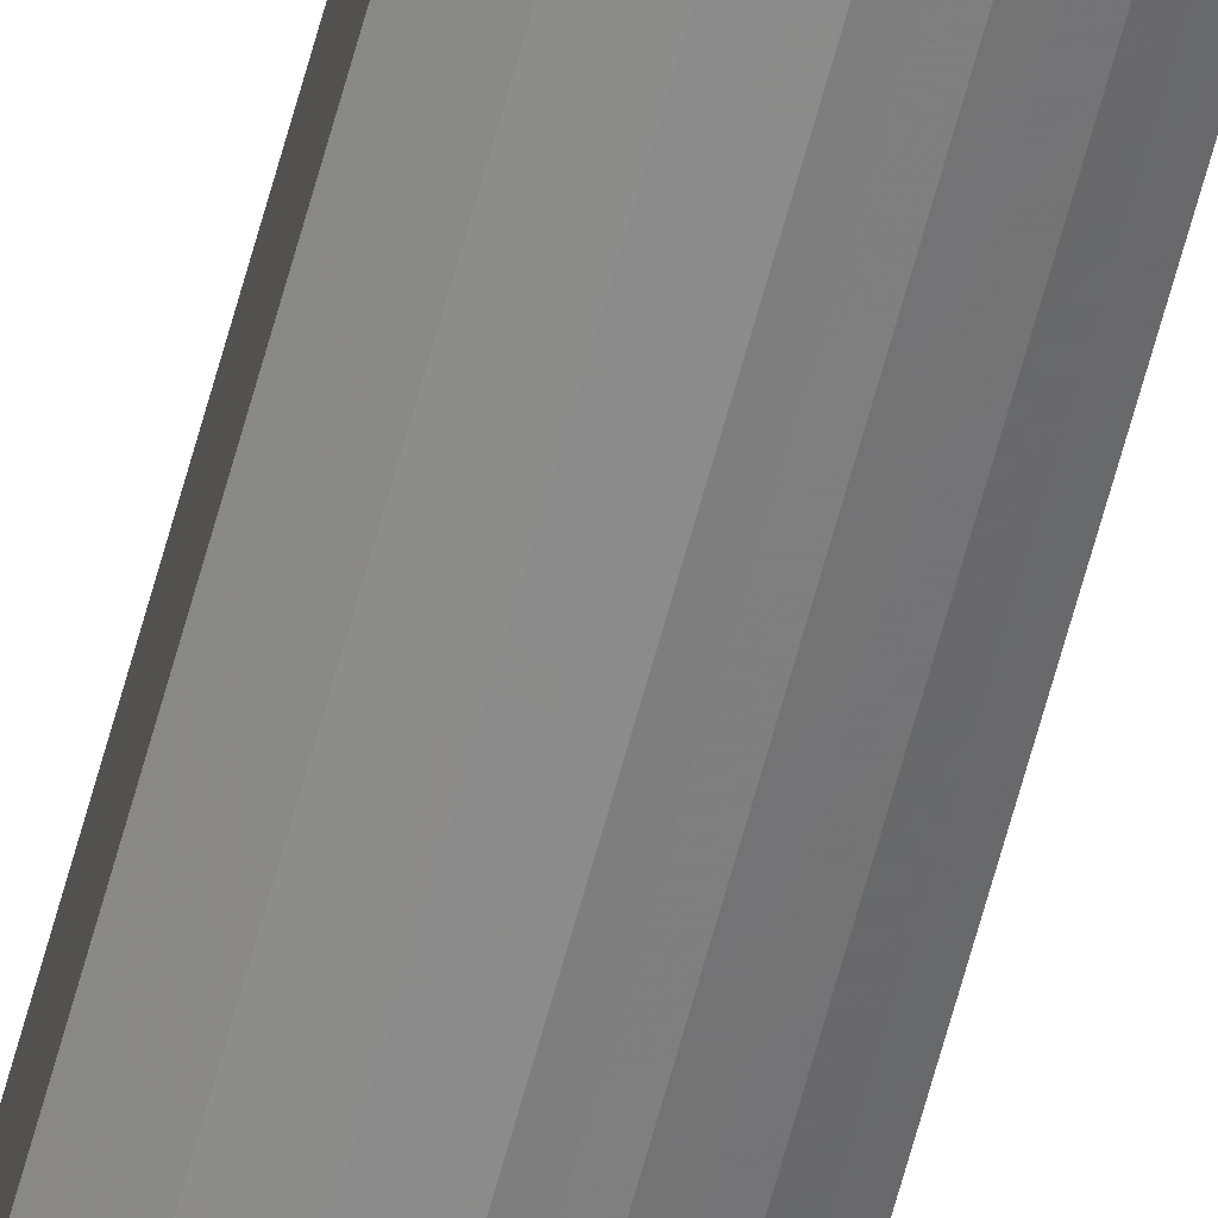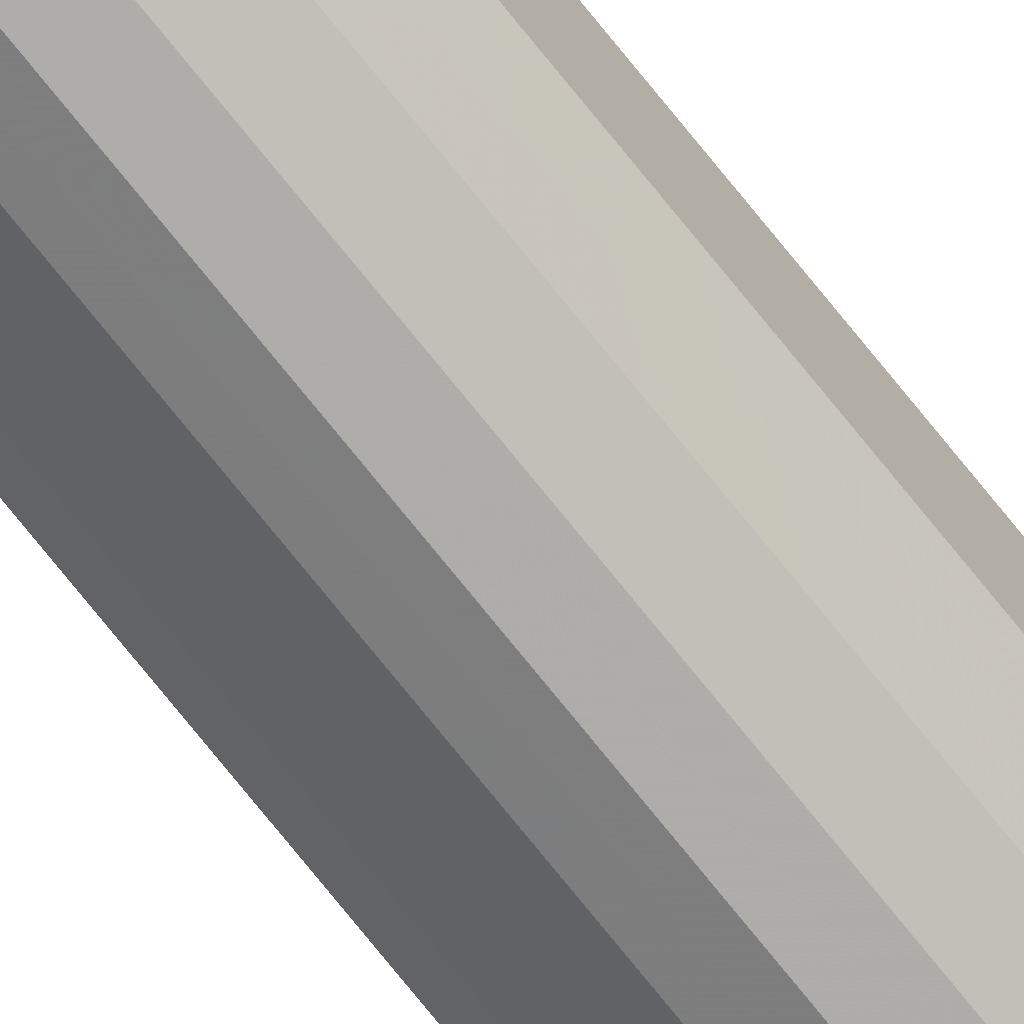
<metadata>
{"format":"obj","ext":"obj","renderer":"f3d","projection":"perspective","resolution":1024,"background":"white","views":[{"elev":-62.9,"azim":-14.9,"up":"+Z"},{"elev":-68.9,"azim":37.8,"up":"+Z"}]}
</metadata>
<code>
o 6705
v 2230 1862 14.63
v 2230 1862 14.62
v 2230 1865 14.63
v 2230 1862 14.61
v 2230 1865 14.62
v 2230 1862 14.64
v 2230 1865 14.64
v 2230 1862 14.6
v 2230 1865 14.61
v 2230 1862 14.65
v 2230 1865 14.65
v 2230 1862 14.6
v 2230 1865 14.6
v 2230 1862 14.66
v 2230 1865 14.66
v 2230 1862 14.6
v 2230 1865 14.6
v 2230 1862 14.66
v 2230 1865 14.66
v 2230 1862 14.61
v 2230 1865 14.6
v 2230 1862 14.66
v 2230 1865 14.66
v 2230 1862 14.62
v 2230 1865 14.61
v 2230 1862 14.65
v 2230 1865 14.65
v 2230 1862 14.63
v 2230 1865 14.62
v 2230 1862 14.64
v 2230 1865 14.64
v 2230 1865 14.63
v 2230 1865 14.63
v 2230 1862 14.62
v 2230 1865 14.62
v 2230 1862 14.61
v 2230 1865 14.61
v 2230 1865 14.64
v 2230 1862 14.63
v 2230 1865 14.65
v 2230 1862 14.64
v 2230 1862 14.6
v 2230 1865 14.6
v 2230 1865 14.66
v 2230 1862 14.65
v 2230 1865 14.66
v 2230 1862 14.66
v 2230 1862 14.6
v 2230 1865 14.6
v 2230 1865 14.66
v 2230 1862 14.66
v 2230 1865 14.65
v 2230 1862 14.66
v 2230 1862 14.6
v 2230 1865 14.6
v 2230 1865 14.64
v 2230 1862 14.65
v 2230 1865 14.63
v 2230 1862 14.64
v 2230 1862 14.61
v 2230 1865 14.61
v 2230 1865 14.62
v 2230 1862 14.63
v 2230 1862 14.62
v 2230 1862 14.63
v 2230 1862 14.62
v 2230 1862 14.63
v 2230 1862 14.61
v 2230 1862 14.64
v 2230 1862 14.6
v 2230 1862 14.65
v 2230 1862 14.6
v 2230 1862 14.66
v 2230 1862 14.6
v 2230 1862 14.66
v 2230 1862 14.61
v 2230 1862 14.66
v 2230 1862 14.62
v 2230 1862 14.65
v 2230 1862 14.63
v 2230 1862 14.64
v 2230 1865 14.63
v 2230 1865 14.63
v 2230 1865 14.62
v 2230 1865 14.64
v 2230 1865 14.61
v 2230 1865 14.65
v 2230 1865 14.6
v 2230 1865 14.66
v 2230 1865 14.6
v 2230 1865 14.66
v 2230 1865 14.6
v 2230 1865 14.66
v 2230 1865 14.61
v 2230 1865 14.65
v 2230 1865 14.62
v 2230 1865 14.64
v 2230 1865 14.63
f 1 2 3
f 2 4 5
f 6 1 7
f 4 8 9
f 10 6 11
f 8 12 13
f 14 10 15
f 12 16 17
f 18 14 19
f 16 20 21
f 22 18 23
f 20 24 25
f 26 22 27
f 24 28 29
f 30 26 31
f 28 30 32
f 33 34 35
f 35 36 37
f 38 39 33
f 40 41 38
f 37 42 43
f 44 45 40
f 46 47 44
f 43 48 49
f 50 51 46
f 52 53 50
f 49 54 55
f 56 57 52
f 58 59 56
f 55 60 61
f 62 63 58
f 61 64 62
f 65 66 67
f 65 68 66
f 65 67 69
f 65 70 68
f 65 69 71
f 65 72 70
f 65 71 73
f 65 74 72
f 65 73 75
f 65 76 74
f 65 75 77
f 65 78 76
f 65 77 79
f 65 80 78
f 65 79 81
f 65 81 80
f 82 83 84
f 82 85 83
f 82 84 86
f 82 87 85
f 82 86 88
f 82 89 87
f 82 88 90
f 82 91 89
f 82 90 92
f 82 93 91
f 82 92 94
f 82 95 93
f 82 94 96
f 82 97 95
f 82 96 98
f 82 98 97

</code>
